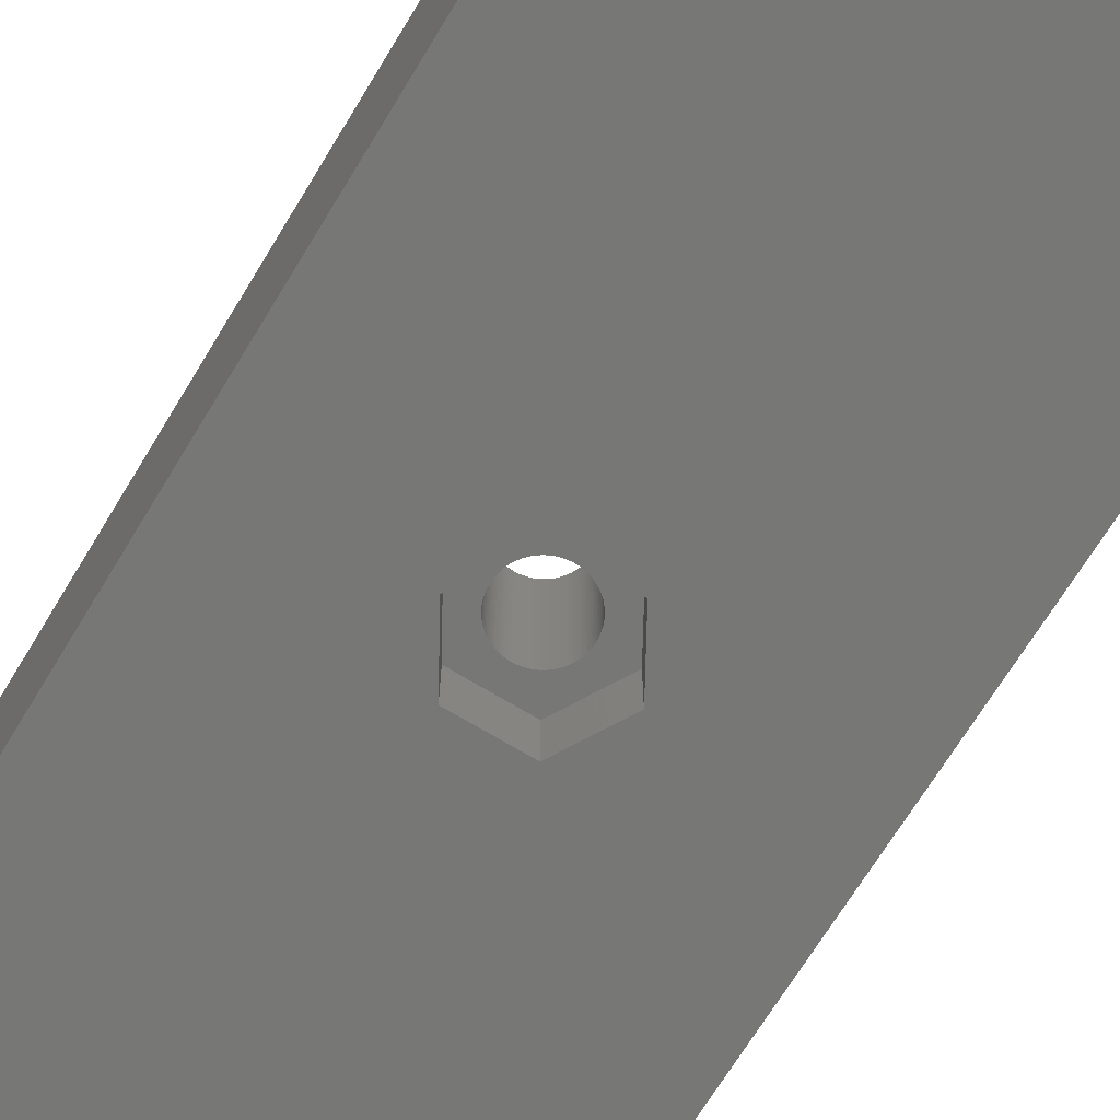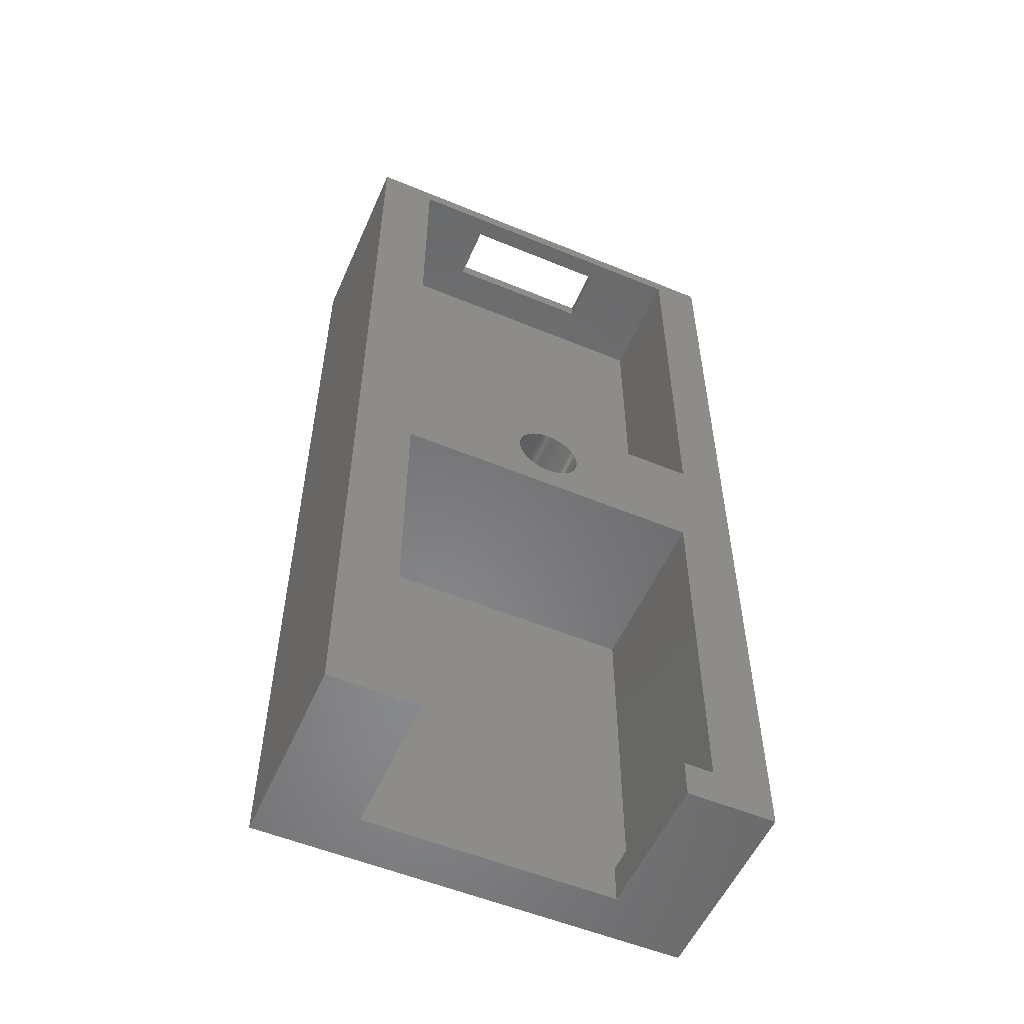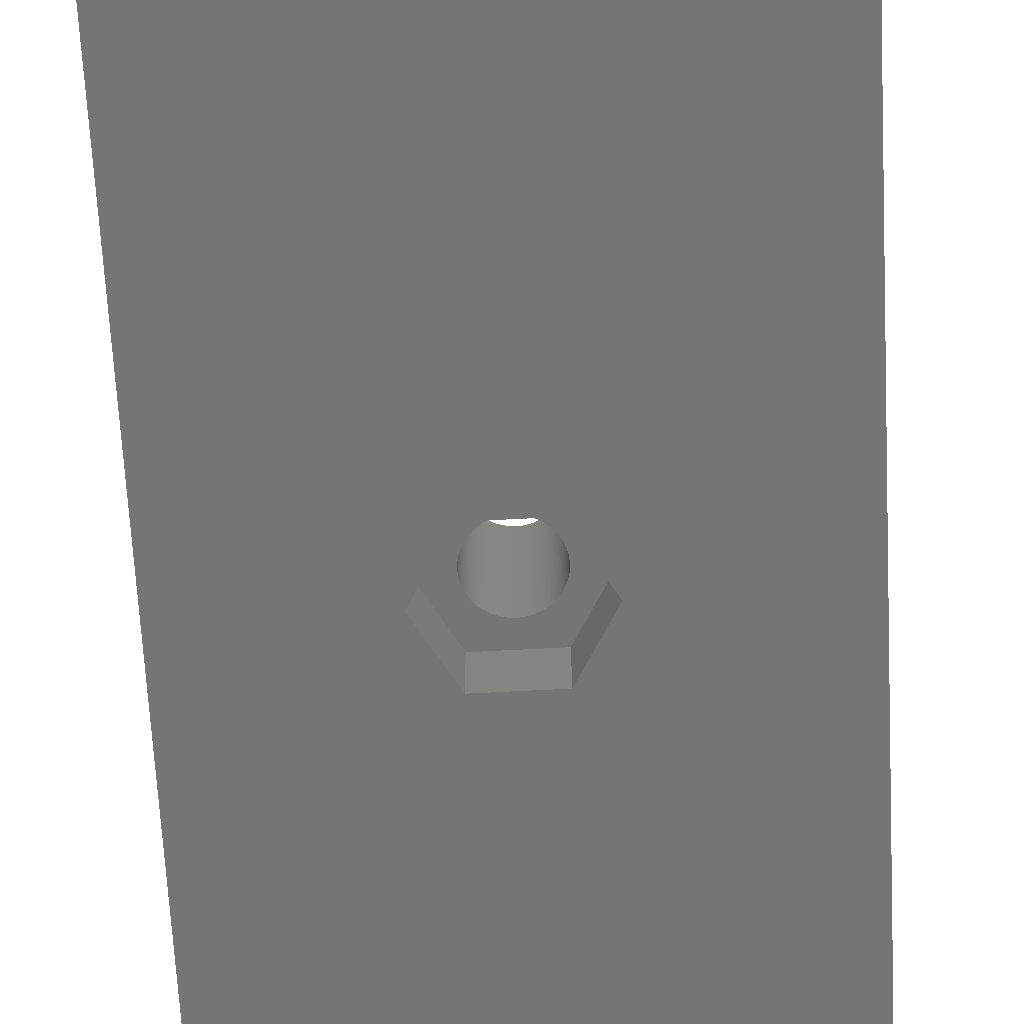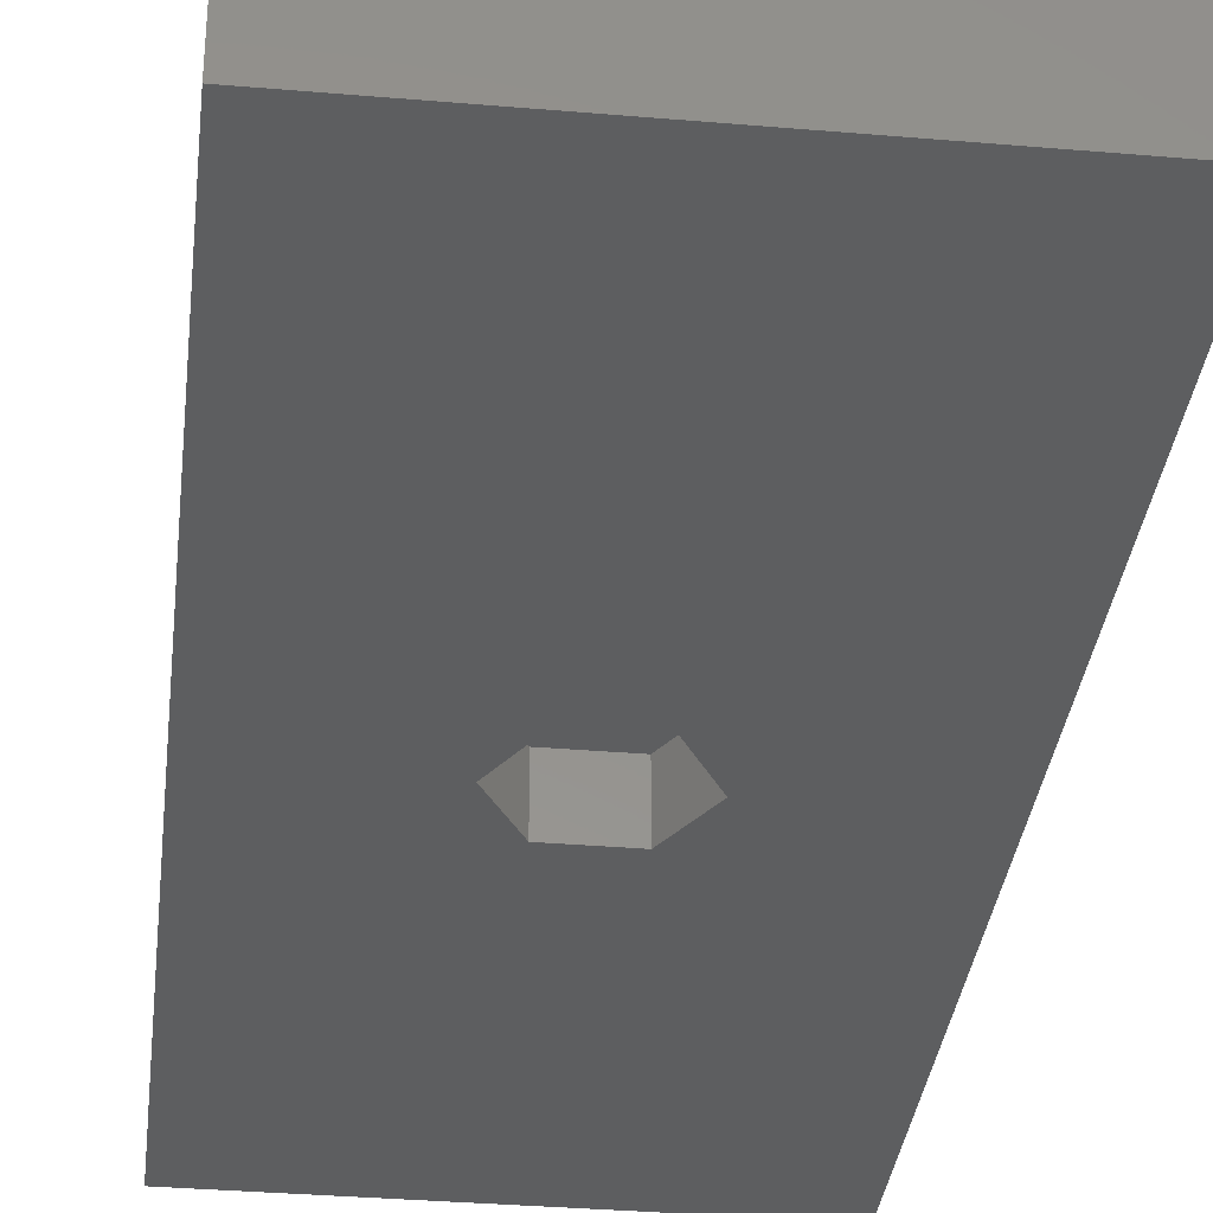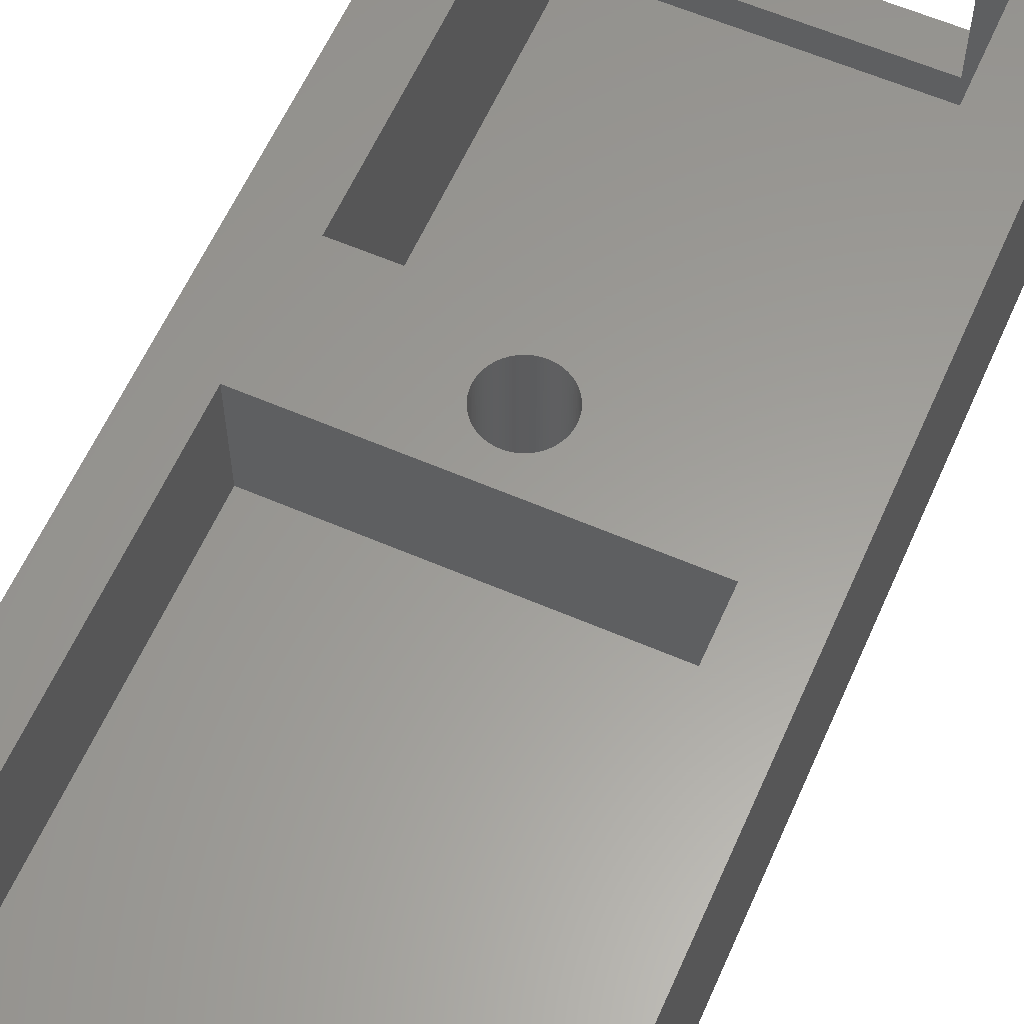
<metadata>
{"format":"stl","ext":"stl","renderer":"f3d","projection":"perspective","resolution":1024,"background":"white","views":[{"elev":-69.5,"azim":148.7,"up":"+Z"},{"elev":-54.8,"azim":-23.6,"up":"+Y"},{"elev":-67.2,"azim":-177.0,"up":"+Z"},{"elev":-34.1,"azim":173.4,"up":"+Z"},{"elev":60.3,"azim":-156.2,"up":"+Z"}]}
</metadata>
<code>
# stl→obj: 252 verts, 508 faces
v -11 0 0
v -11 49.8 10
v -11 49.8 0
v -11 0 10
v -8 2 10
v -6.5 0 10
v -6.5 2 10
v -8 21 10
v 8.5 27 10
v 1.7 24 10
v 8 21 10
v 1.697 24.11 10
v 1.687 24.21 10
v 1.67 24.32 10
v 1.647 24.42 10
v 1.617 24.53 10
v 1.581 24.63 10
v 1.538 24.72 10
v 1.49 24.82 10
v 1.435 24.91 10
v 1.375 25 10
v 1.31 25.08 10
v 1.239 25.16 10
v 1.164 25.24 10
v 1.084 25.31 10
v 0.9992 25.38 10
v 0.9109 25.44 10
v 0.819 25.49 10
v 0.7238 25.54 10
v 0.6258 25.58 10
v 0.5253 25.62 10
v 0.4228 25.65 10
v 0.3185 25.67 10
v 0.2131 25.69 10
v 0.1067 25.7 10
v 0 25.7 10
v -8 27 10
v -0.1067 25.7 10
v -1.697 24.11 10
v -1.7 24 10
v -1.687 24.21 10
v -1.67 24.32 10
v -1.647 24.42 10
v -1.617 24.53 10
v -1.581 24.63 10
v -1.538 24.72 10
v -1.49 24.82 10
v -1.435 24.91 10
v -1.375 25 10
v -1.31 25.08 10
v -1.239 25.16 10
v -1.164 25.24 10
v -1.084 25.31 10
v -0.9992 25.38 10
v -0.9109 25.44 10
v -0.819 25.49 10
v -0.7238 25.54 10
v -0.6258 25.58 10
v -0.5253 25.62 10
v -0.4228 25.65 10
v -0.3185 25.67 10
v -0.2131 25.69 10
v 11 49.8 10
v 8.5 49 10
v -8 49 10
v 11 0 10
v 8 2 10
v 6.5 0 10
v 6.5 2 10
v 1.697 23.89 10
v 1.687 23.79 10
v 1.67 23.68 10
v 1.647 23.58 10
v 1.617 23.47 10
v 1.581 23.37 10
v 1.538 23.28 10
v 1.49 23.18 10
v 1.435 23.09 10
v 1.375 23 10
v 1.31 22.92 10
v 1.239 22.84 10
v 1.164 22.76 10
v 1.084 22.69 10
v 0.9992 22.62 10
v 0.9109 22.56 10
v 0.819 22.51 10
v 0.7238 22.46 10
v 0.6258 22.42 10
v 0.5253 22.38 10
v 0.4228 22.35 10
v 0.3185 22.33 10
v 0.2131 22.31 10
v 0.1067 22.3 10
v 0 22.3 10
v -0.1067 22.3 10
v -0.2131 22.31 10
v -0.3185 22.33 10
v -1.697 23.89 10
v -1.687 23.79 10
v -1.67 23.68 10
v -1.647 23.58 10
v -1.617 23.47 10
v -1.581 23.37 10
v -1.538 23.28 10
v -1.49 23.18 10
v -1.435 23.09 10
v -1.375 23 10
v -1.31 22.92 10
v -1.239 22.84 10
v -1.164 22.76 10
v -1.084 22.69 10
v -0.9992 22.62 10
v -0.4228 22.35 10
v -0.5253 22.38 10
v -0.6258 22.42 10
v -0.7238 22.46 10
v -0.819 22.51 10
v -0.9109 22.56 10
v 11 49.8 0
v 11 0 0
v 3.2 24 0
v 1.6 21.23 0
v -1.6 21.23 0
v -3.2 24 0
v 1.6 26.77 0
v -1.6 26.77 0
v -6.5 0 2.5
v 6.5 0 2.5
v 4 49.8 9
v 4 49.8 6
v -4 49.8 6
v -4 49.8 9
v -8 21 1
v -8 2 1
v 8 2 1
v 8 21 1
v 6.5 2 2.5
v -6.5 2 2.5
v 1.7 24 2.9
v 1.697 24.11 2.9
v -0.1067 25.7 2.9
v 0 25.7 2.9
v 0.1067 22.3 2.9
v 0 22.3 2.9
v 1.164 25.24 2.9
v 1.239 25.16 2.9
v -1.239 25.16 2.9
v -1.164 25.24 2.9
v -0.7238 25.54 2.9
v -0.6258 25.58 2.9
v 1.581 24.63 2.9
v 1.538 24.72 2.9
v 0.9109 25.44 2.9
v 0.9992 25.38 2.9
v -1.435 24.91 2.9
v -1.49 24.82 2.9
v -1.375 25 2.9
v -0.3185 25.67 2.9
v -0.2131 25.69 2.9
v 1.687 24.21 2.9
v 1.67 24.32 2.9
v 1.49 24.82 2.9
v 0.2131 25.69 2.9
v 0.3185 25.67 2.9
v 1.084 25.31 2.9
v -1.67 24.32 2.9
v -1.687 24.21 2.9
v -0.9992 25.38 2.9
v -0.9109 25.44 2.9
v -0.819 25.49 2.9
v -1.084 25.31 2.9
v 1.581 23.37 2.9
v 1.617 23.47 2.9
v -1.375 23 2.9
v -1.31 22.92 2.9
v 0.7238 22.46 2.9
v 0.6258 22.42 2.9
v 1.164 22.76 2.9
v 1.084 22.69 2.9
v 1.239 22.84 2.9
v 1.647 24.42 2.9
v 1.617 24.53 2.9
v 1.31 25.08 2.9
v 1.435 24.91 2.9
v 1.375 25 2.9
v 0.4228 25.65 2.9
v 0.5253 25.62 2.9
v 0.1067 25.7 2.9
v 0.6258 25.58 2.9
v 0.7238 25.54 2.9
v 0.819 25.49 2.9
v -1.31 25.08 2.9
v -1.538 24.72 2.9
v -1.581 24.63 2.9
v -1.617 24.53 2.9
v -1.647 24.42 2.9
v -1.697 24.11 2.9
v -1.7 24 2.9
v -1.697 23.89 2.9
v -0.5253 25.62 2.9
v -0.4228 25.65 2.9
v 1.697 23.89 2.9
v 1.647 23.58 2.9
v 1.67 23.68 2.9
v 1.687 23.79 2.9
v -0.7238 22.46 2.9
v -0.819 22.51 2.9
v -1.538 23.28 2.9
v -1.49 23.18 2.9
v -1.647 23.58 2.9
v -1.617 23.47 2.9
v -1.581 23.37 2.9
v 0.819 22.51 2.9
v 0.9992 22.62 2.9
v 0.9109 22.56 2.9
v 1.538 23.28 2.9
v 1.435 23.09 2.9
v 1.49 23.18 2.9
v -0.2131 22.31 2.9
v -0.3185 22.33 2.9
v -0.1067 22.3 2.9
v -0.9992 22.62 2.9
v -1.084 22.69 2.9
v -0.9109 22.56 2.9
v -1.164 22.76 2.9
v -1.239 22.84 2.9
v -1.435 23.09 2.9
v -1.687 23.79 2.9
v -1.67 23.68 2.9
v 0.5253 22.38 2.9
v 0.4228 22.35 2.9
v 0.2131 22.31 2.9
v 1.375 23 2.9
v -0.5253 22.38 2.9
v -0.6258 22.42 2.9
v -0.4228 22.35 2.9
v 0.3185 22.33 2.9
v 1.31 22.92 2.9
v 1.6 26.77 2.9
v 3.2 24 2.9
v -3.2 24 2.9
v -1.6 26.77 2.9
v -1.6 21.23 2.9
v 1.6 21.23 2.9
v -8 49 4
v -8 27 4
v 8.5 27 4
v 8.5 49 4
v 4 49 9
v -4 49 9
v -4 49 6
v 4 49 6
f 1 2 3
f 2 1 4
f 5 6 7
f 5 4 6
f 8 4 5
f 9 10 11
f 9 12 10
f 9 13 12
f 9 14 13
f 9 15 14
f 9 16 15
f 9 17 16
f 9 18 17
f 9 19 18
f 9 20 19
f 9 21 20
f 9 22 21
f 9 23 22
f 9 24 23
f 9 25 24
f 9 26 25
f 9 27 26
f 9 28 27
f 9 29 28
f 9 30 29
f 9 31 30
f 9 32 31
f 9 33 32
f 9 34 33
f 9 35 34
f 9 36 35
f 37 36 9
f 36 37 38
f 39 37 40
f 41 37 39
f 42 37 41
f 43 37 42
f 44 37 43
f 45 37 44
f 46 37 45
f 47 37 46
f 48 37 47
f 49 37 48
f 50 37 49
f 51 37 50
f 52 37 51
f 53 37 52
f 54 37 53
f 55 37 54
f 56 37 55
f 57 37 56
f 58 37 57
f 59 37 58
f 60 37 59
f 61 37 60
f 62 37 61
f 38 37 62
f 9 63 64
f 63 65 64
f 2 37 65
f 4 37 2
f 37 4 8
f 2 65 63
f 63 9 66
f 11 66 9
f 67 66 11
f 68 67 69
f 67 68 66
f 70 11 10
f 71 11 70
f 72 11 71
f 73 11 72
f 74 11 73
f 75 11 74
f 76 11 75
f 77 11 76
f 78 11 77
f 79 11 78
f 80 11 79
f 81 11 80
f 82 11 81
f 83 11 82
f 84 11 83
f 85 11 84
f 86 11 85
f 87 11 86
f 88 11 87
f 89 11 88
f 90 11 89
f 91 11 90
f 92 11 91
f 93 11 92
f 94 11 93
f 8 94 95
f 8 95 96
f 8 96 97
f 8 40 37
f 40 8 98
f 98 8 99
f 99 8 100
f 100 8 101
f 101 8 102
f 102 8 103
f 103 8 104
f 104 8 105
f 105 8 106
f 106 8 107
f 107 8 108
f 108 8 109
f 109 8 110
f 110 8 111
f 111 8 112
f 94 8 11
f 113 8 97
f 114 8 113
f 115 8 114
f 116 8 115
f 117 8 116
f 118 8 117
f 112 8 118
f 66 119 63
f 119 66 120
f 120 121 119
f 120 122 121
f 120 123 122
f 123 1 124
f 1 123 120
f 125 119 121
f 126 119 125
f 3 126 124
f 126 3 119
f 3 124 1
f 4 127 6
f 127 1 128
f 1 127 4
f 128 66 68
f 128 120 66
f 120 128 1
f 63 129 2
f 63 130 129
f 130 119 131
f 119 130 63
f 132 2 129
f 131 2 132
f 131 3 2
f 3 131 119
f 5 133 8
f 133 5 134
f 135 11 136
f 11 135 67
f 133 135 136
f 135 133 134
f 67 137 69
f 137 135 138
f 135 137 67
f 138 5 7
f 138 134 5
f 134 138 135
f 133 11 8
f 11 133 136
f 6 138 7
f 138 6 127
f 128 69 137
f 69 128 68
f 138 128 137
f 128 138 127
f 139 12 140
f 12 139 10
f 141 36 38
f 36 141 142
f 143 94 93
f 94 143 144
f 145 23 24
f 23 145 146
f 147 52 51
f 52 147 148
f 149 58 57
f 58 149 150
f 151 18 152
f 18 151 17
f 153 26 27
f 26 153 154
f 47 155 48
f 155 47 156
f 48 157 49
f 157 48 155
f 158 62 61
f 62 158 159
f 160 14 161
f 14 160 13
f 140 13 160
f 13 140 12
f 152 19 162
f 19 152 18
f 163 33 34
f 33 163 164
f 154 25 26
f 25 154 165
f 41 166 42
f 166 41 167
f 168 55 54
f 55 168 169
f 170 57 56
f 57 170 149
f 148 53 52
f 53 148 171
f 159 38 62
f 38 159 141
f 172 74 173
f 74 172 75
f 108 174 107
f 174 108 175
f 176 88 87
f 88 176 177
f 178 83 82
f 83 178 179
f 180 82 81
f 82 180 178
f 161 15 181
f 15 161 14
f 181 16 182
f 16 181 15
f 182 17 151
f 17 182 16
f 183 23 146
f 23 183 22
f 184 21 185
f 21 184 20
f 186 31 32
f 31 186 187
f 164 32 33
f 32 164 186
f 188 34 35
f 34 188 163
f 142 35 36
f 35 142 188
f 189 29 30
f 29 189 190
f 191 27 28
f 27 191 153
f 165 24 25
f 24 165 145
f 50 147 51
f 147 50 192
f 49 192 50
f 192 49 157
f 45 193 46
f 193 45 194
f 46 156 47
f 156 46 193
f 44 194 45
f 194 44 195
f 43 195 44
f 195 43 196
f 42 196 43
f 196 42 166
f 39 167 41
f 167 39 197
f 40 197 39
f 197 40 198
f 98 198 40
f 198 98 199
f 169 56 55
f 56 169 170
f 171 54 53
f 54 171 168
f 200 60 59
f 60 200 201
f 150 59 58
f 59 150 200
f 201 61 60
f 61 201 158
f 202 10 139
f 10 202 70
f 203 72 204
f 72 203 73
f 205 70 202
f 70 205 71
f 206 117 116
f 117 206 207
f 105 208 104
f 208 105 209
f 102 210 101
f 210 102 211
f 104 212 103
f 212 104 208
f 213 87 86
f 87 213 176
f 214 85 84
f 85 214 215
f 216 75 172
f 75 216 76
f 217 77 218
f 77 217 78
f 185 22 183
f 22 185 21
f 162 20 184
f 20 162 19
f 187 30 31
f 30 187 189
f 190 28 29
f 28 190 191
f 219 97 96
f 97 219 220
f 221 96 95
f 96 221 219
f 222 111 112
f 111 222 223
f 207 118 117
f 118 207 224
f 225 109 110
f 109 225 226
f 106 209 105
f 209 106 227
f 100 228 99
f 228 100 229
f 99 199 98
f 199 99 228
f 230 90 89
f 90 230 231
f 177 89 88
f 89 177 230
f 232 93 92
f 93 232 143
f 233 78 217
f 78 233 79
f 215 86 85
f 86 215 213
f 179 84 83
f 84 179 214
f 218 76 216
f 76 218 77
f 173 73 203
f 73 173 74
f 204 71 205
f 71 204 72
f 234 115 114
f 115 234 235
f 236 114 113
f 114 236 234
f 220 113 97
f 113 220 236
f 235 116 115
f 116 235 206
f 224 112 118
f 112 224 222
f 223 110 111
f 110 223 225
f 109 175 108
f 175 109 226
f 107 227 106
f 227 107 174
f 103 211 102
f 211 103 212
f 101 229 100
f 229 101 210
f 231 91 90
f 91 231 237
f 237 92 91
f 92 237 232
f 238 79 233
f 79 238 80
f 180 80 238
f 80 180 81
f 144 95 94
f 95 144 221
f 121 239 125
f 239 121 240
f 241 126 242
f 126 241 124
f 126 239 242
f 239 126 125
f 243 124 241
f 124 243 123
f 240 202 139
f 240 205 202
f 240 204 205
f 240 203 204
f 240 173 203
f 218 240 244
f 240 172 173
f 240 216 172
f 240 218 216
f 244 217 218
f 244 233 217
f 244 238 233
f 244 180 238
f 244 178 180
f 244 179 178
f 244 214 179
f 244 215 214
f 244 213 215
f 244 176 213
f 244 177 176
f 244 230 177
f 244 231 230
f 244 237 231
f 244 232 237
f 244 143 232
f 244 144 143
f 243 144 244
f 144 243 221
f 221 243 219
f 219 243 220
f 220 243 236
f 236 243 234
f 234 243 235
f 235 243 206
f 206 243 207
f 243 224 207
f 243 222 224
f 243 223 222
f 243 225 223
f 243 226 225
f 243 175 226
f 243 174 175
f 243 227 174
f 243 209 227
f 241 209 243
f 209 241 208
f 208 241 212
f 212 241 211
f 211 241 210
f 210 241 229
f 229 241 228
f 199 241 198
f 228 241 199
f 140 240 139
f 160 240 140
f 161 240 160
f 181 240 161
f 182 240 181
f 151 240 182
f 152 240 151
f 162 240 152
f 240 162 239
f 184 239 162
f 185 239 184
f 183 239 185
f 146 239 183
f 145 239 146
f 165 239 145
f 154 239 165
f 153 239 154
f 191 239 153
f 190 239 191
f 189 239 190
f 187 239 189
f 186 239 187
f 164 239 186
f 163 239 164
f 188 239 163
f 142 239 188
f 242 142 141
f 242 141 159
f 242 159 158
f 242 158 201
f 242 201 200
f 242 200 150
f 242 150 149
f 242 149 170
f 142 242 239
f 169 242 170
f 168 242 169
f 171 242 168
f 148 242 171
f 147 242 148
f 192 242 147
f 157 242 192
f 155 242 157
f 156 242 155
f 241 156 193
f 241 193 194
f 241 194 195
f 241 195 196
f 241 196 166
f 241 166 167
f 241 167 197
f 156 241 242
f 241 197 198
f 122 240 121
f 240 122 244
f 122 243 244
f 243 122 123
f 37 245 65
f 245 37 246
f 247 64 248
f 64 247 9
f 249 65 250
f 65 251 250
f 251 245 252
f 245 251 65
f 65 249 64
f 252 64 249
f 252 248 64
f 248 252 245
f 245 247 248
f 247 245 246
f 247 37 9
f 37 247 246
f 250 131 132
f 131 250 251
f 250 129 249
f 129 250 132
f 252 129 130
f 129 252 249
f 131 252 130
f 252 131 251

</code>
